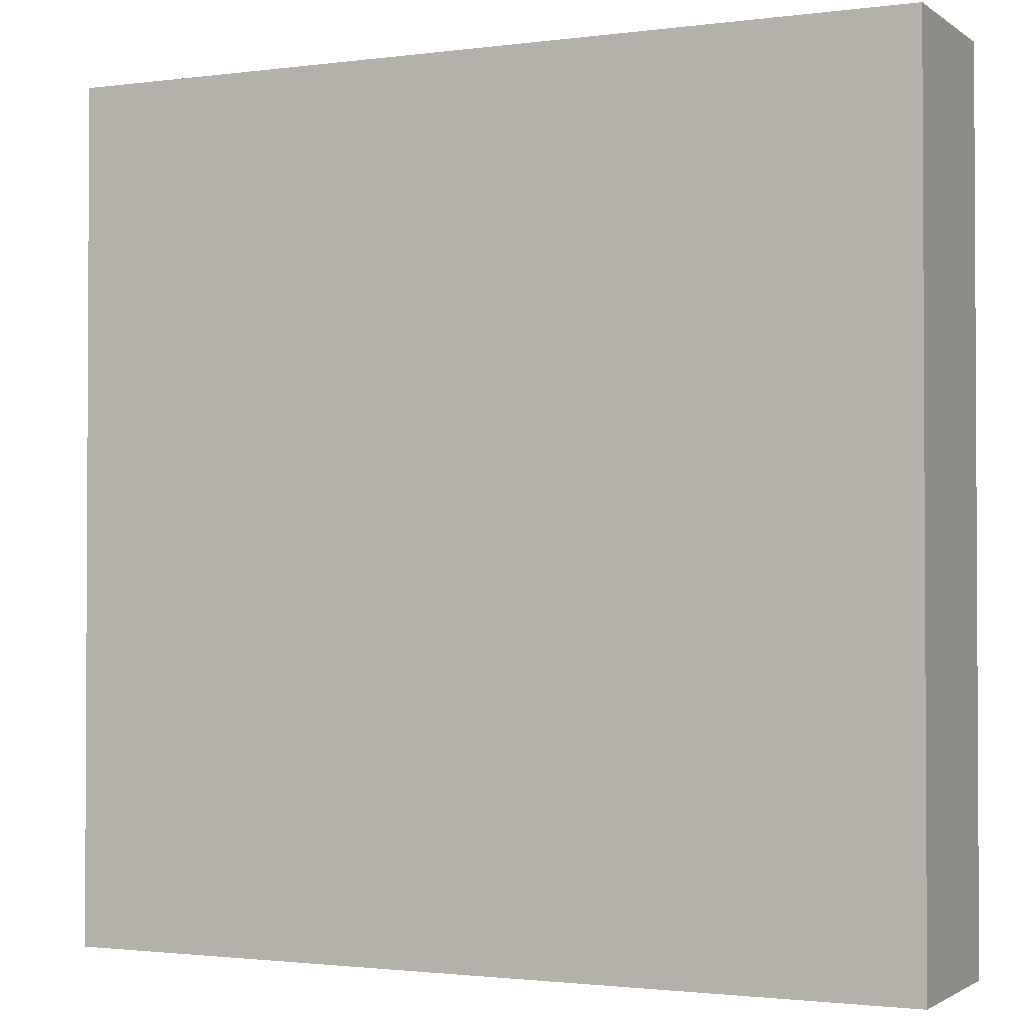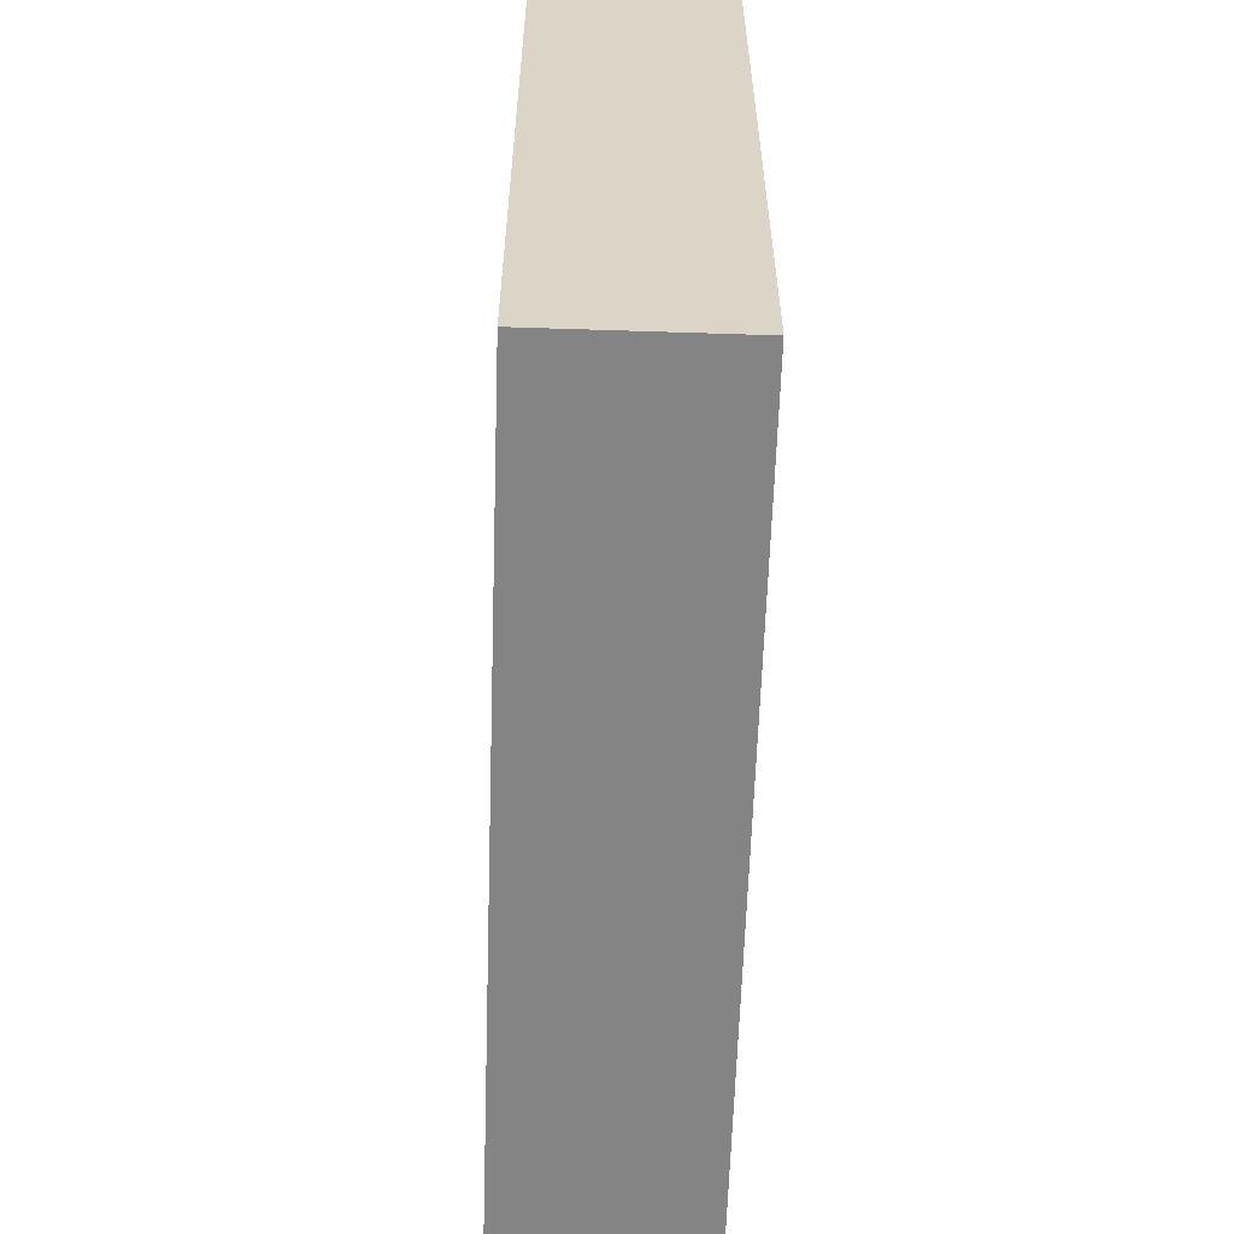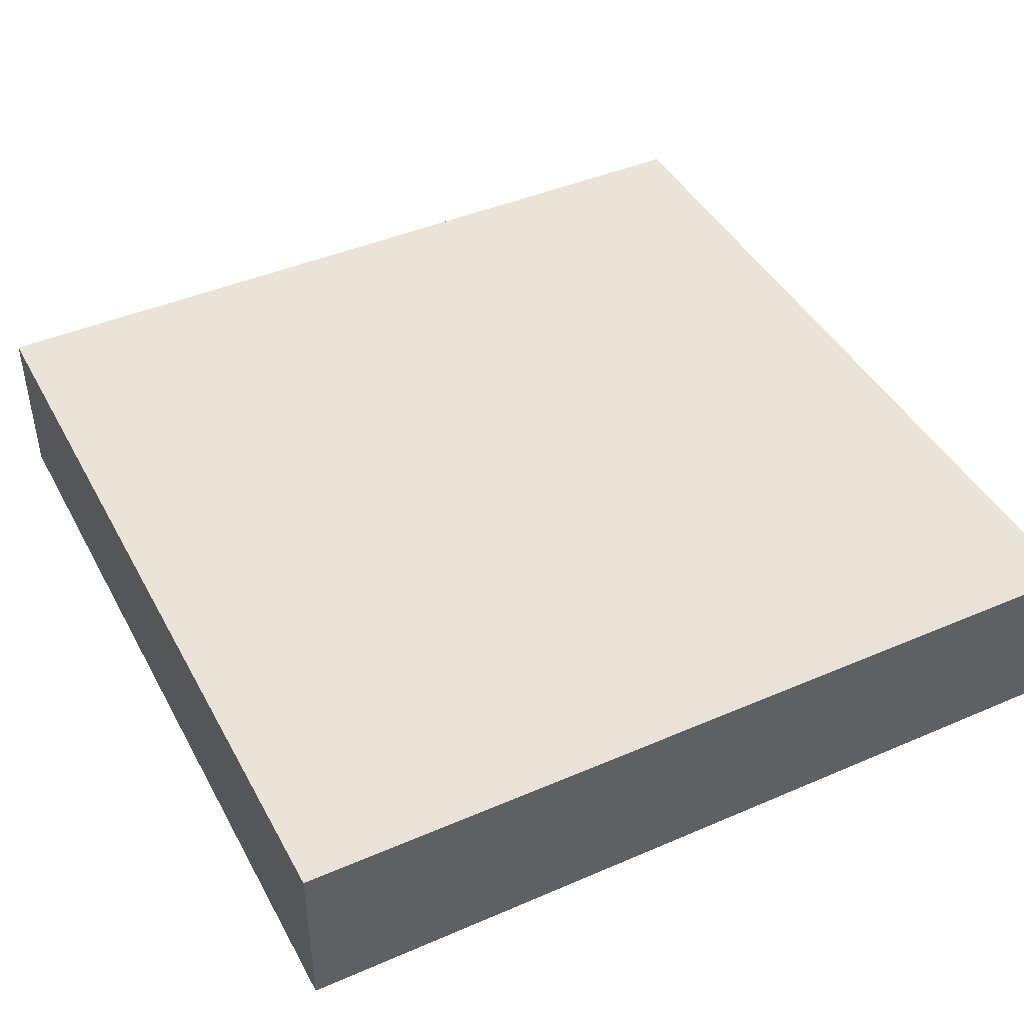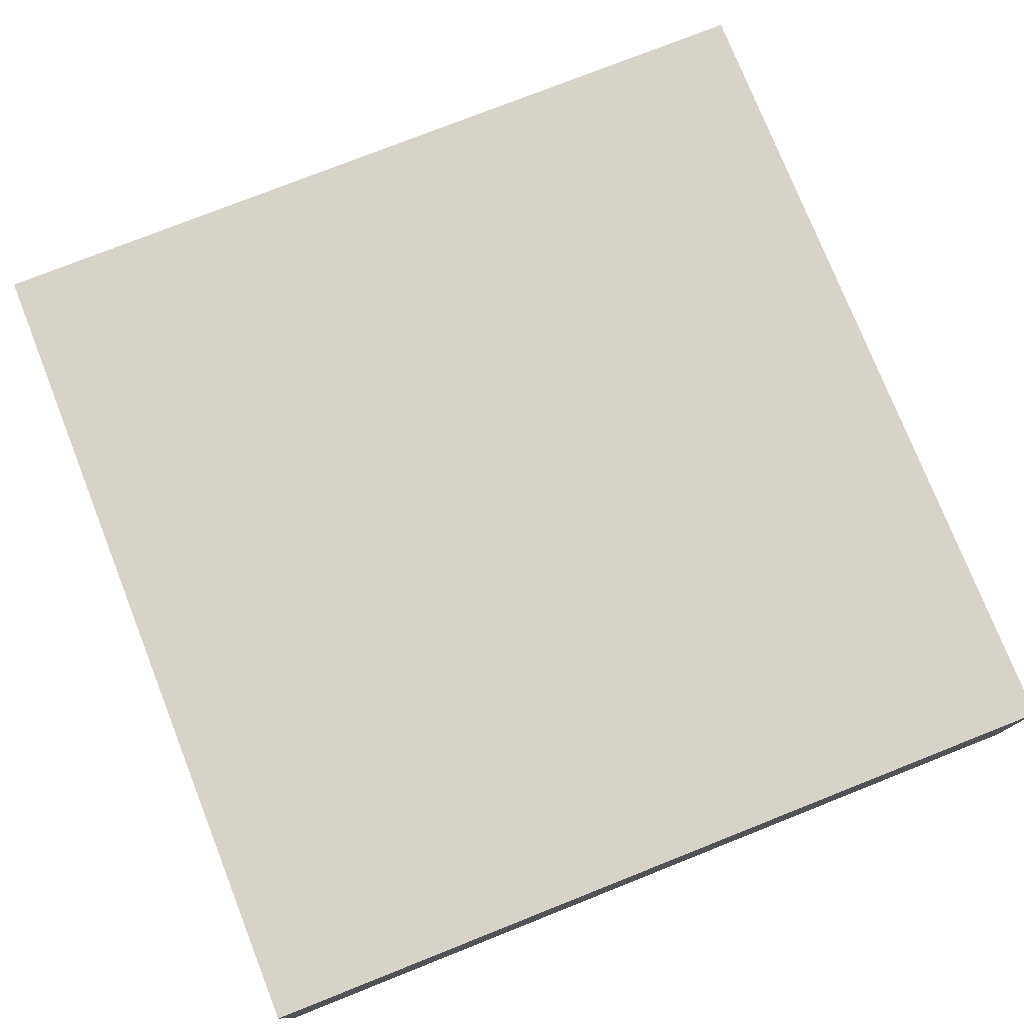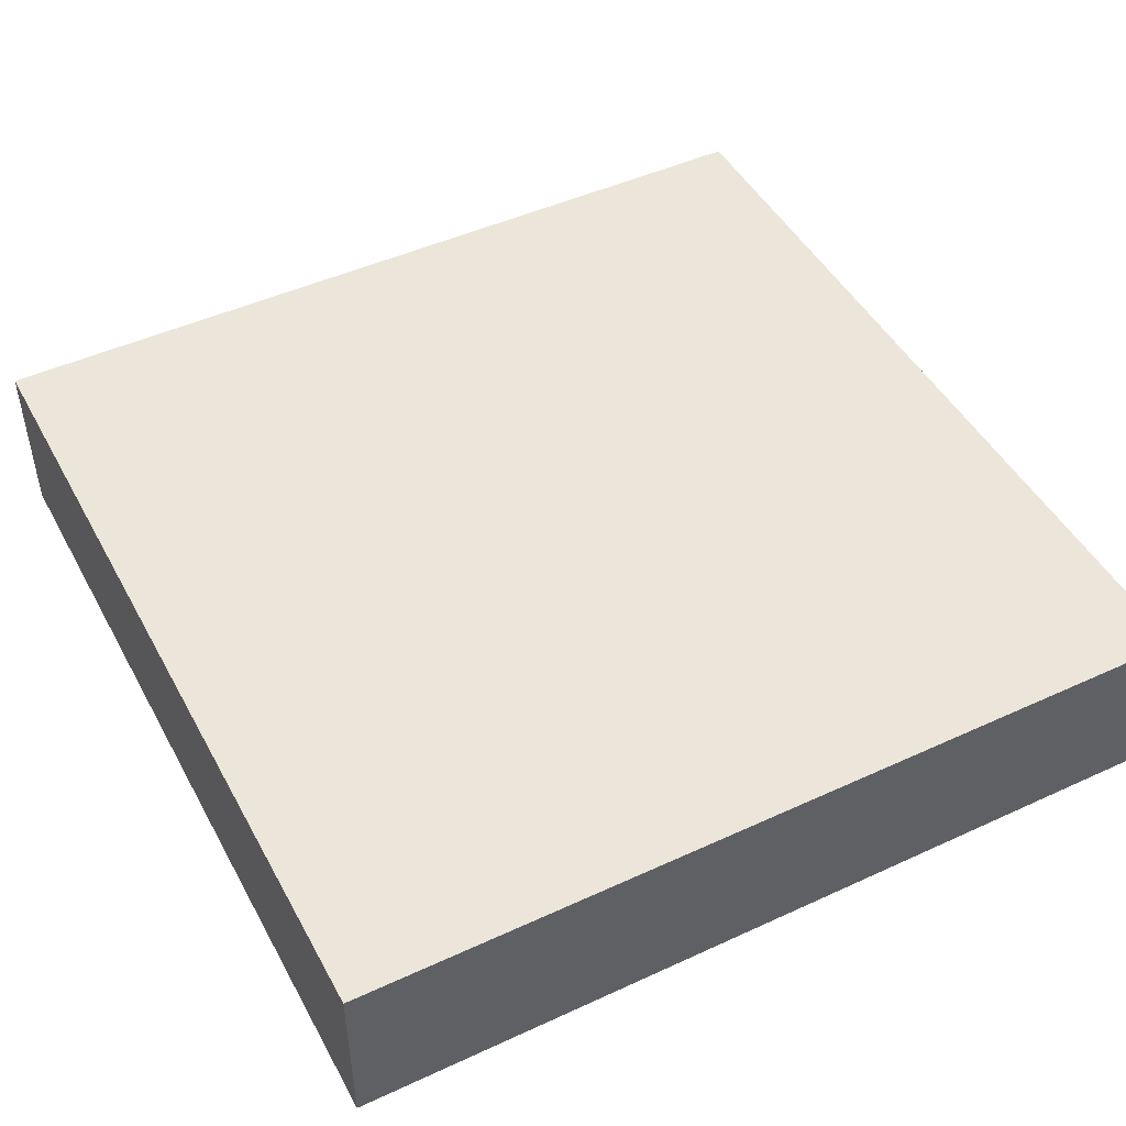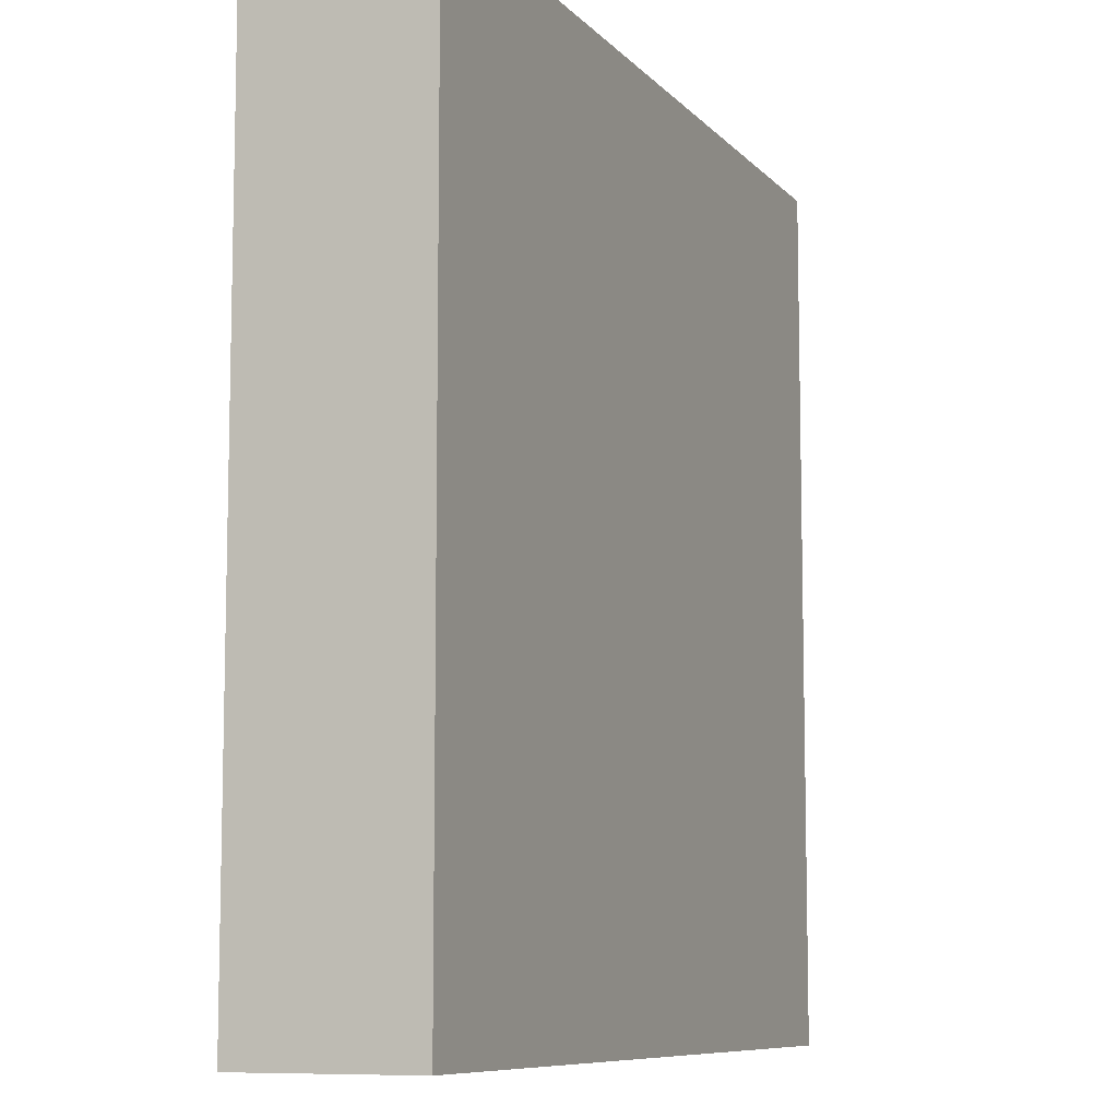
<metadata>
{"format":"obj","ext":"obj","renderer":"f3d","projection":"perspective","resolution":1024,"background":"white","views":[{"elev":-1.7,"azim":25.3,"up":"+Y"},{"elev":-61.4,"azim":88.1,"up":"+Y"},{"elev":43.6,"azim":-26.9,"up":"+Z"},{"elev":76.7,"azim":-111.6,"up":"+Z"},{"elev":47.2,"azim":-27.5,"up":"+Z"},{"elev":-8.7,"azim":112.9,"up":"+Y"}]}
</metadata>
<code>
g default
v -2.5 -2.5 0.5
v 2.5 -2.5 0.5
v -2.5 2.5 0.5
v 2.5 2.5 0.5
v -2.5 2.5 -0.5
v 2.5 2.5 -0.5
v -2.5 -2.5 -0.5
v 2.5 -2.5 -0.5
g pCube1
f 1 2 3
f 3 2 4
f 3 4 5
f 5 4 6
f 5 6 7
f 7 6 8
f 7 8 1
f 1 8 2
f 2 8 4
f 4 8 6
f 7 1 5
f 5 1 3
g default
v -2.5 -2.5 0.5
v 2.5 -2.5 0.5
v -2.5 2.5 0.5
v 2.5 2.5 0.5
v -2.5 2.5 -0.5
v 2.5 2.5 -0.5
v -2.5 -2.5 -0.5
v 2.5 -2.5 -0.5
g pCube1
f 9 10 11
f 11 10 12
f 11 12 13
f 13 12 14
f 13 14 15
f 15 14 16
f 15 16 9
f 9 16 10
f 10 16 12
f 12 16 14
f 15 9 13
f 13 9 11

</code>
